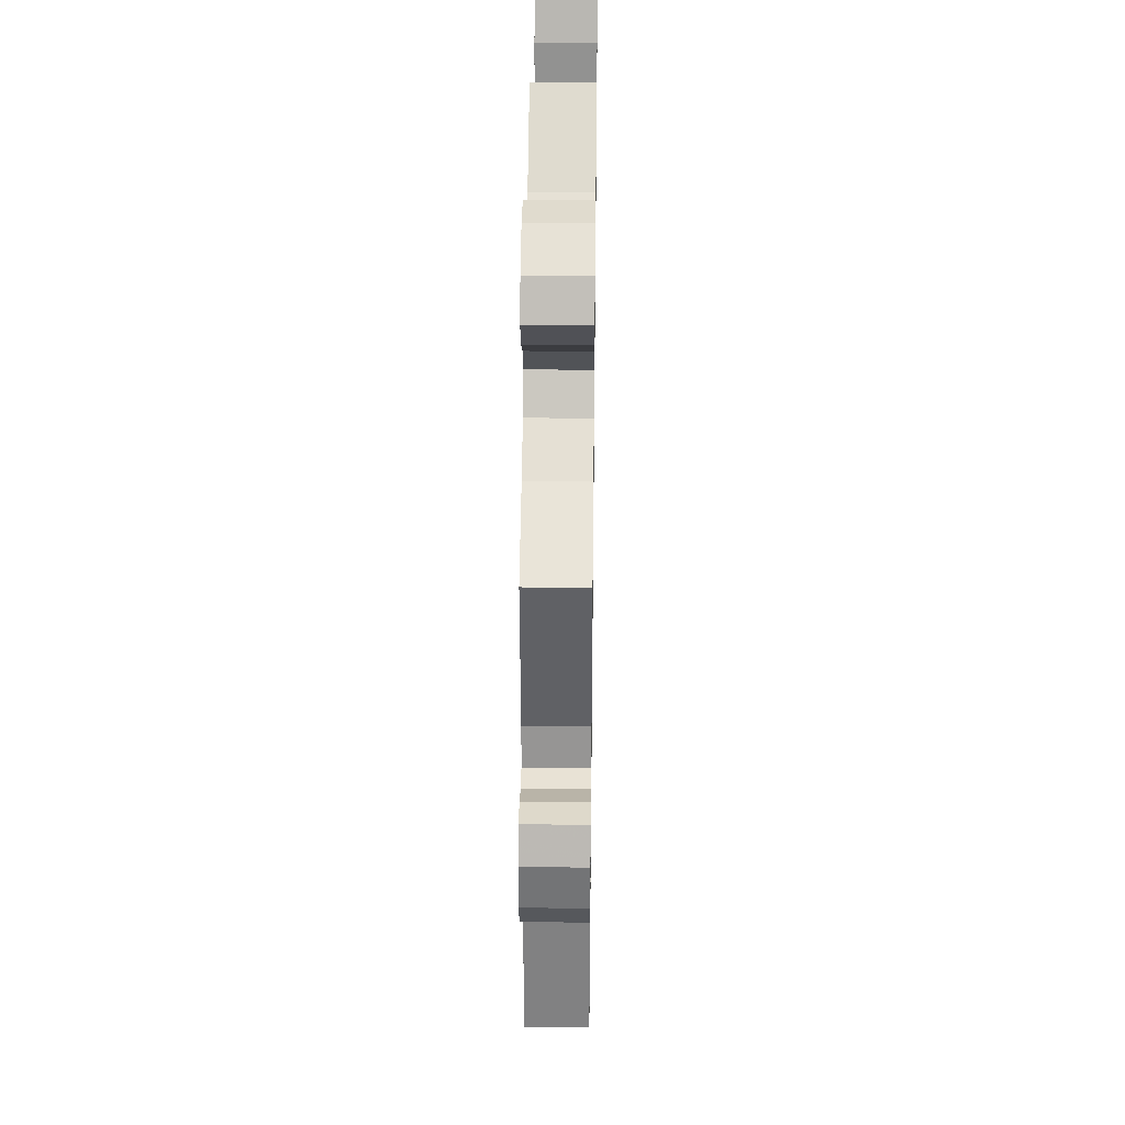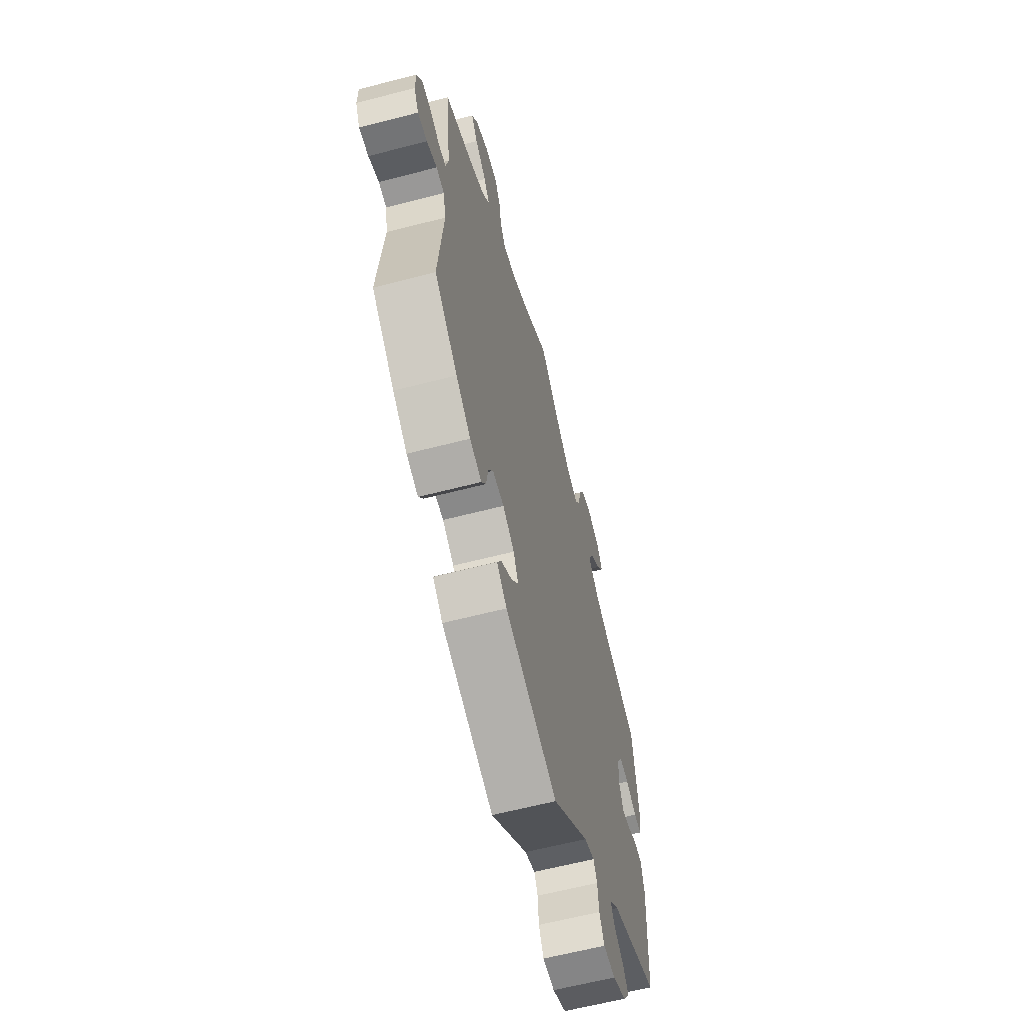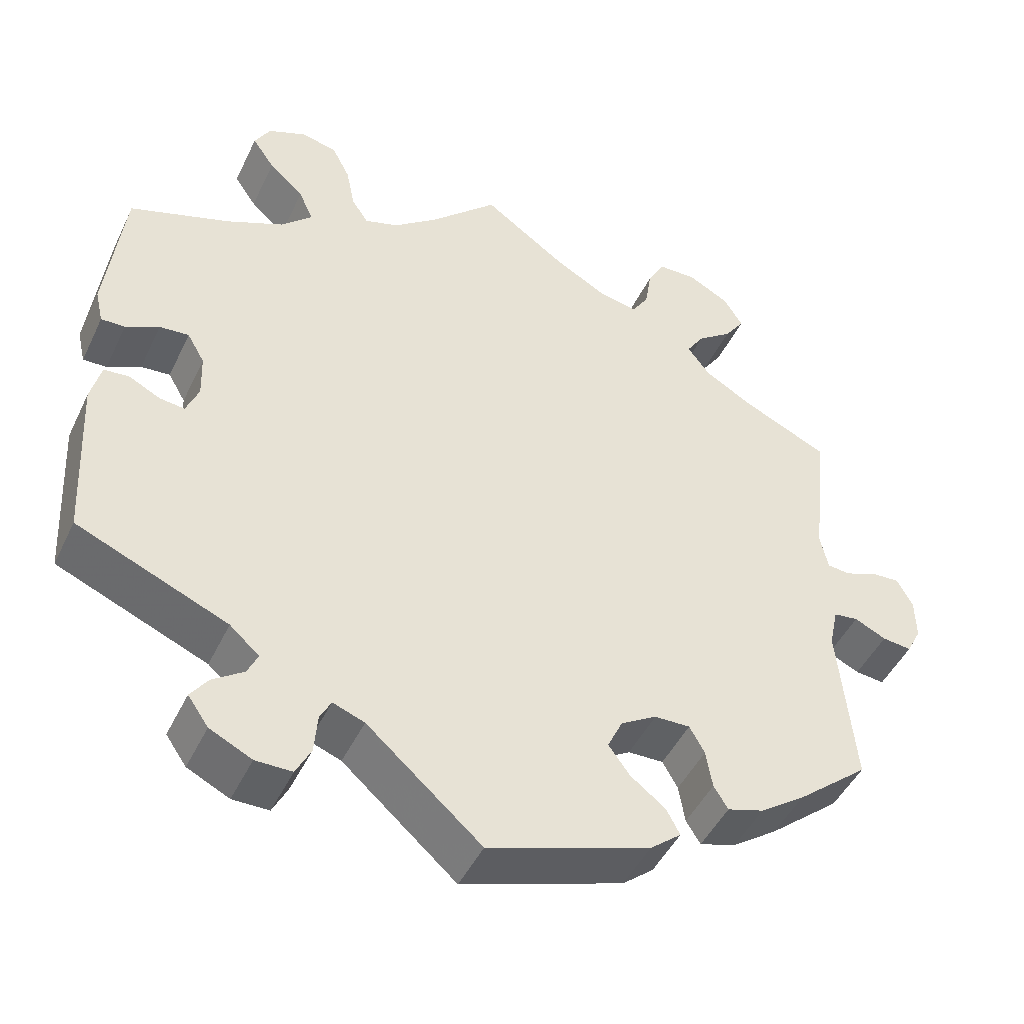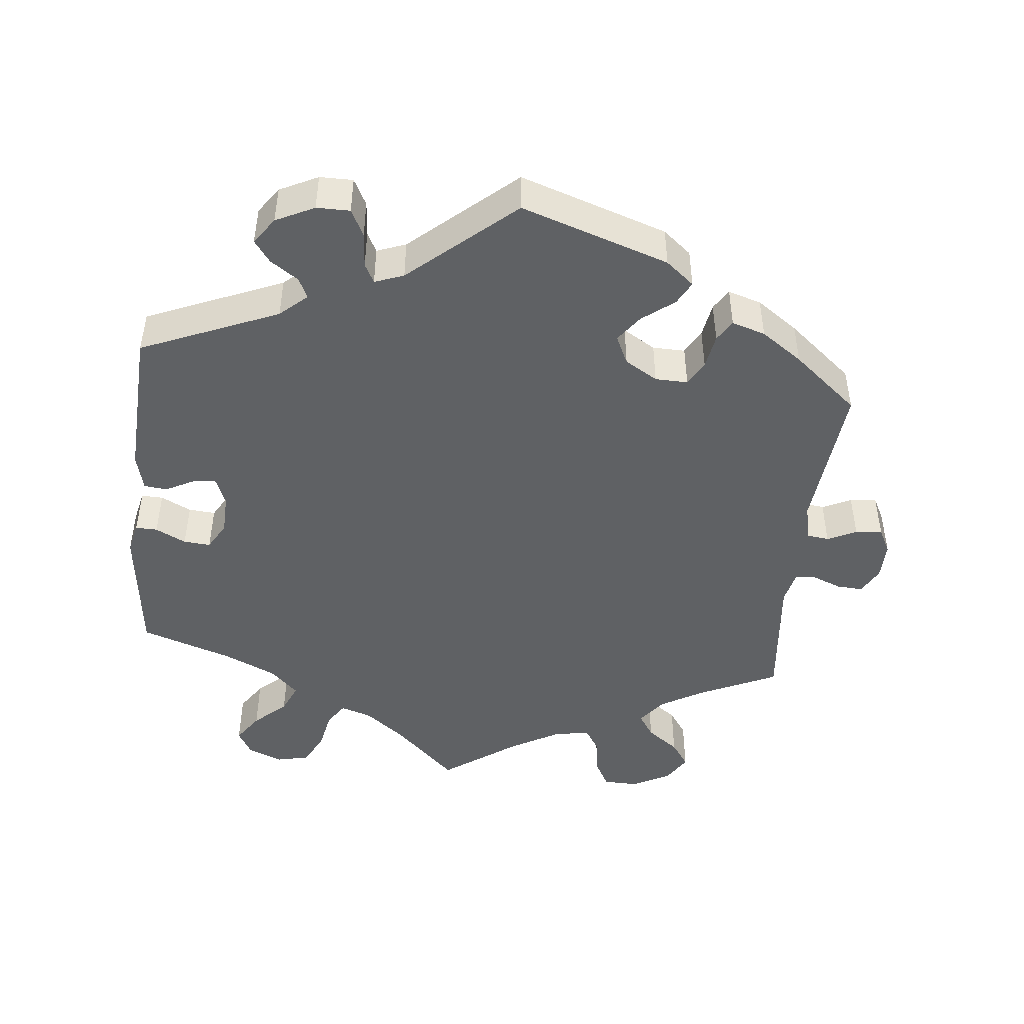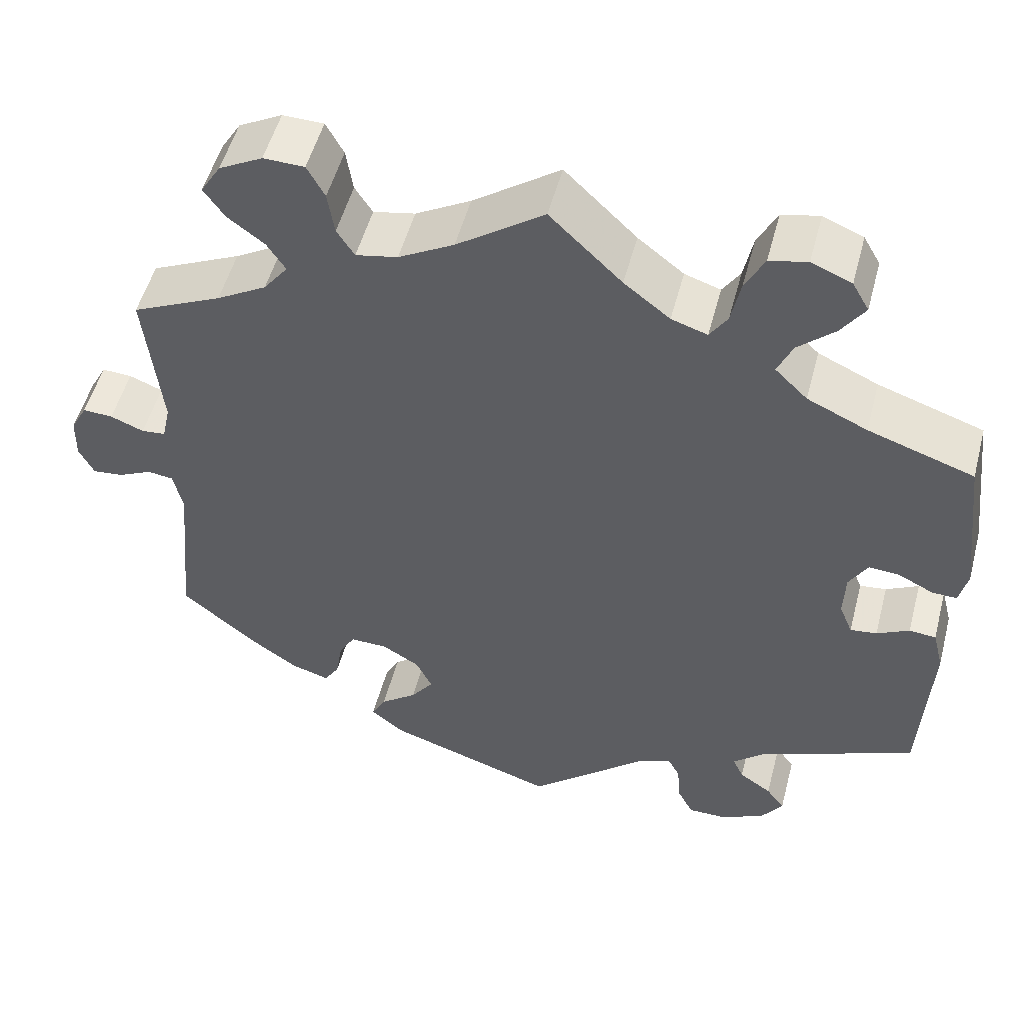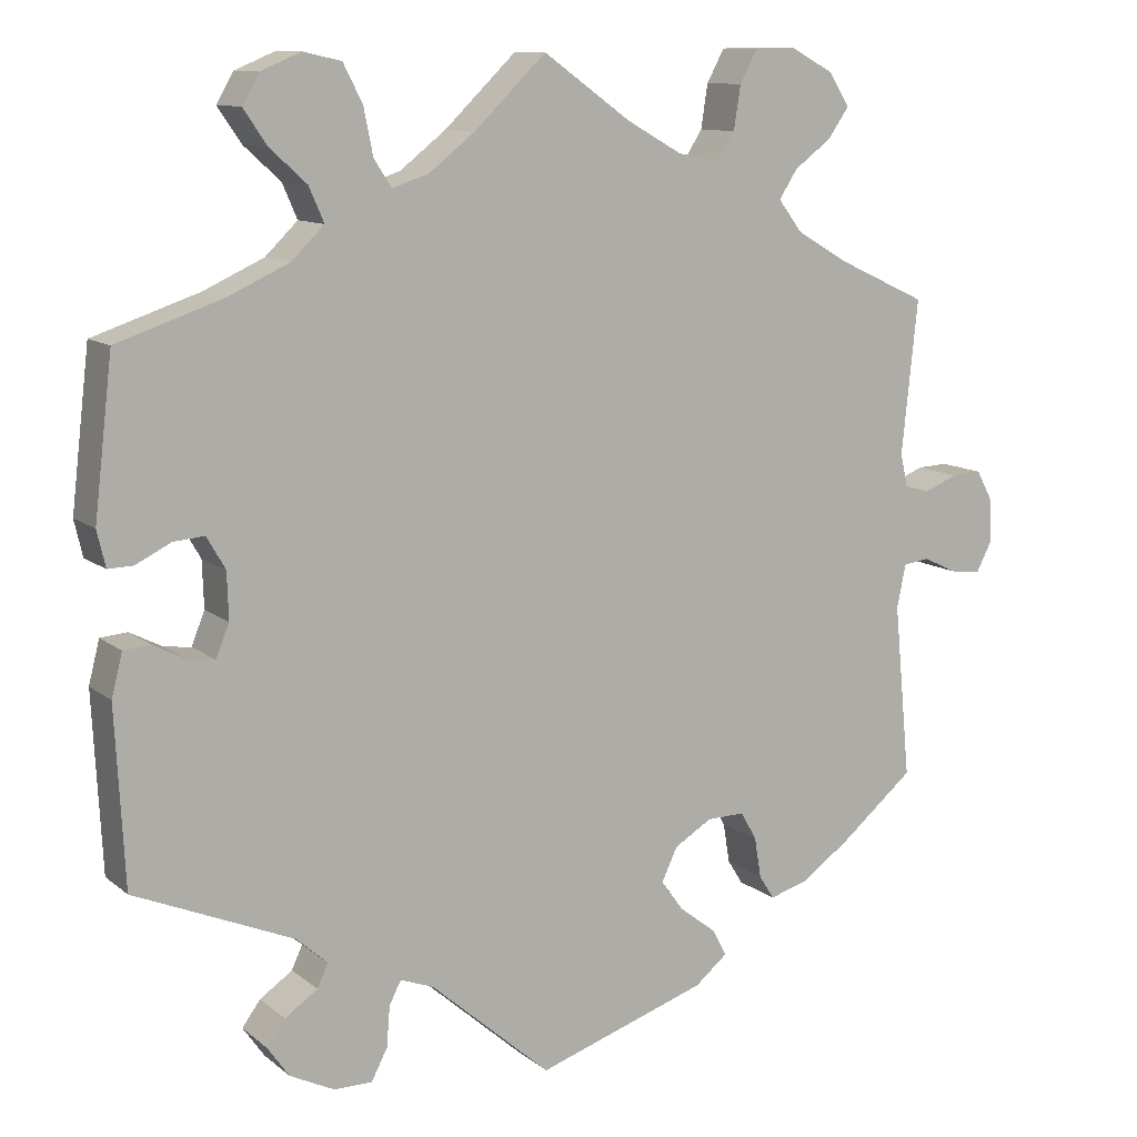
<metadata>
{"format":"obj","ext":"obj","renderer":"f3d","projection":"perspective","resolution":1024,"background":"white","views":[{"elev":34.9,"azim":-89.2,"up":"+Z"},{"elev":-61.9,"azim":-75.2,"up":"+Z"},{"elev":-46.5,"azim":155.4,"up":"+Z"},{"elev":-46.4,"azim":174.0,"up":"+Y"},{"elev":52.1,"azim":14.7,"up":"+Z"},{"elev":11.0,"azim":151.0,"up":"+Z"}]}
</metadata>
<code>
v 0.522 0.07 0.103
v 0.512 0.07 0.06
v 0.482 0.07 0.061
v 0.44 0.07 0.082
v 0.403 0.07 0.085
v 0.381 0.07 0.047
v 0.379 0.07 -0.009
v 0.395 0.07 -0.048
v 0.427 0.07 -0.044
v 0.466 0.07 -0.024
v 0.498 0.07 -0.027
v 0.511 0.07 -0.078
v 0.5 0.07 -0.289
v 0.31 0.07 -0.369
v 0.273 0.07 -0.402
v 0.286 0.07 -0.43
v 0.325 0.07 -0.457
v 0.347 0.07 -0.487
v 0.321 0.07 -0.524
v 0.268 0.07 -0.55
v 0.222 0.07 -0.55
v 0.203 0.07 -0.513
v 0.199 0.07 -0.464
v 0.185 0.07 -0.437
v 0.145 0.07 -0.452
v 0.001 0.07 -0.578
v -0.203 0.07 -0.51
v -0.242 0.07 -0.478
v -0.225 0.07 -0.446
v -0.181 0.07 -0.412
v -0.154 0.07 -0.375
v -0.173 0.07 -0.335
v -0.218 0.07 -0.308
v -0.263 0.07 -0.307
v -0.282 0.07 -0.341
v -0.29 0.07 -0.389
v -0.308 0.07 -0.418
v -0.354 0.07 -0.404
v -0.411 0.07 -0.364
v -0.501 0.07 -0.289
v -0.481 0.07 -0.08
v -0.492 0.07 -0.029
v -0.523 0.07 -0.025
v -0.563 0.07 -0.044
v -0.6 0.07 -0.048
v -0.618 0.07 -0.013
v -0.617 0.07 0.039
v -0.597 0.07 0.076
v -0.561 0.07 0.074
v -0.521 0.07 0.058
v -0.492 0.07 0.061
v -0.482 0.07 0.106
v -0.501 0.07 0.289
v -0.393 0.07 0.339
v -0.333 0.07 0.374
v -0.304 0.07 0.412
v -0.326 0.07 0.446
v -0.37 0.07 0.479
v -0.395 0.07 0.515
v -0.371 0.07 0.554
v -0.319 0.07 0.582
v -0.27 0.07 0.581
v -0.249 0.07 0.542
v -0.241 0.07 0.49
v -0.22 0.07 0.457
v -0.17 0.07 0.467
v -0.104 0.07 0.504
v 0 0.07 0.578
v 0.086 0.07 0.495
v 0.141 0.07 0.452
v 0.184 0.07 0.438
v 0.205 0.07 0.47
v 0.216 0.07 0.525
v 0.239 0.07 0.57
v 0.284 0.07 0.58
v 0.332 0.07 0.56
v 0.352 0.07 0.525
v 0.324 0.07 0.484
v 0.28 0.07 0.444
v 0.262 0.07 0.403
v 0.301 0.07 0.365
v 0.373 0.07 0.332
v 0.5 0.07 0.289
v 0.522 0 0.103
v 0.512 0 0.06
v 0.482 0 0.061
v 0.44 0 0.082
v 0.403 0 0.085
v 0.381 0 0.047
v 0.379 0 -0.009
v 0.395 0 -0.048
v 0.427 0 -0.044
v 0.466 0 -0.024
v 0.498 0 -0.027
v 0.511 0 -0.078
v 0.5 0 -0.289
v 0.31 0 -0.369
v 0.273 0 -0.402
v 0.286 0 -0.43
v 0.325 0 -0.457
v 0.347 0 -0.487
v 0.321 0 -0.524
v 0.268 0 -0.55
v 0.222 0 -0.55
v 0.203 0 -0.513
v 0.199 0 -0.464
v 0.185 0 -0.437
v 0.145 0 -0.452
v 0.001 0 -0.578
v -0.203 0 -0.51
v -0.242 0 -0.478
v -0.225 0 -0.446
v -0.181 0 -0.412
v -0.154 0 -0.375
v -0.173 0 -0.335
v -0.218 0 -0.308
v -0.263 0 -0.307
v -0.282 0 -0.341
v -0.29 0 -0.389
v -0.308 0 -0.418
v -0.354 0 -0.404
v -0.411 0 -0.364
v -0.501 0 -0.289
v -0.481 0 -0.08
v -0.492 0 -0.029
v -0.523 0 -0.025
v -0.563 0 -0.044
v -0.6 0 -0.048
v -0.618 0 -0.013
v -0.617 0 0.039
v -0.597 0 0.076
v -0.561 0 0.074
v -0.521 0 0.058
v -0.492 0 0.061
v -0.482 0 0.106
v -0.501 0 0.289
v -0.393 0 0.339
v -0.333 0 0.374
v -0.304 0 0.412
v -0.326 0 0.446
v -0.37 0 0.479
v -0.395 0 0.515
v -0.371 0 0.554
v -0.319 0 0.582
v -0.27 0 0.581
v -0.249 0 0.542
v -0.241 0 0.49
v -0.22 0 0.457
v -0.17 0 0.467
v -0.104 0 0.504
v 0 0 0.578
v 0.086 0 0.495
v 0.141 0 0.452
v 0.184 0 0.438
v 0.205 0 0.47
v 0.216 0 0.525
v 0.239 0 0.57
v 0.284 0 0.58
v 0.332 0 0.56
v 0.352 0 0.525
v 0.324 0 0.484
v 0.28 0 0.444
v 0.262 0 0.403
v 0.301 0 0.365
v 0.373 0 0.332
v 0.5 0 0.289
f 82 83 1 2
f 81 82 2 3
f 80 81 3 4
f 76 77 78 79
f 74 75 76 79
f 72 73 74 79
f 71 72 79 80
f 70 71 80 4
f 67 68 69
f 66 67 69 70
f 65 66 70 4
f 61 62 63 64
f 61 64 65
f 60 61 65
f 57 58 59 60
f 56 57 60 65
f 55 56 65 4
f 52 53 54
f 51 52 54 55
f 47 48 49 50
f 47 50 51
f 46 47 51
f 43 44 45 46
f 43 46 51
f 42 43 51 55
f 38 39 40 41
f 35 36 37 38
f 34 35 38 41
f 33 34 41 42
f 27 28 29 30
f 25 26 27 30
f 24 25 30 31
f 20 21 22 23
f 20 23 24
f 19 20 24
f 16 17 18 19
f 15 16 19 24
f 14 15 24 31
f 9 10 11 12
f 8 9 12 13
f 55 4 5
f 55 5 6
f 32 33 42 55
f 32 55 6 7
f 31 32 7 8
f 8 13 14 31
f 85 84 166 165
f 86 85 165 164
f 87 86 164 163
f 162 161 160 159
f 162 159 158 157
f 162 157 156 155
f 163 162 155 154
f 87 163 154 153
f 152 151 150
f 153 152 150 149
f 87 153 149 148
f 147 146 145 144
f 148 147 144
f 148 144 143
f 143 142 141 140
f 148 143 140 139
f 87 148 139 138
f 137 136 135
f 138 137 135 134
f 133 132 131 130
f 134 133 130
f 134 130 129
f 129 128 127 126
f 134 129 126
f 138 134 126 125
f 124 123 122 121
f 121 120 119 118
f 124 121 118 117
f 125 124 117 116
f 113 112 111 110
f 113 110 109 108
f 114 113 108 107
f 106 105 104 103
f 107 106 103
f 107 103 102
f 102 101 100 99
f 107 102 99 98
f 114 107 98 97
f 95 94 93 92
f 96 95 92 91
f 88 87 138
f 89 88 138
f 138 125 116 115
f 90 89 138 115
f 91 90 115 114
f 114 97 96 91
f 1 84 85 2
f 2 85 86 3
f 3 86 87 4
f 4 87 88 5
f 5 88 89 6
f 6 89 90 7
f 7 90 91 8
f 8 91 92 9
f 9 92 93 10
f 10 93 94 11
f 11 94 95 12
f 12 95 96 13
f 13 96 97 14
f 14 97 98 15
f 15 98 99 16
f 16 99 100 17
f 17 100 101 18
f 18 101 102 19
f 19 102 103 20
f 20 103 104 21
f 21 104 105 22
f 22 105 106 23
f 23 106 107 24
f 24 107 108 25
f 25 108 109 26
f 26 109 110 27
f 27 110 111 28
f 28 111 112 29
f 29 112 113 30
f 30 113 114 31
f 31 114 115 32
f 32 115 116 33
f 33 116 117 34
f 34 117 118 35
f 35 118 119 36
f 36 119 120 37
f 37 120 121 38
f 38 121 122 39
f 39 122 123 40
f 40 123 124 41
f 41 124 125 42
f 42 125 126 43
f 43 126 127 44
f 44 127 128 45
f 45 128 129 46
f 46 129 130 47
f 47 130 131 48
f 48 131 132 49
f 49 132 133 50
f 50 133 134 51
f 51 134 135 52
f 52 135 136 53
f 53 136 137 54
f 54 137 138 55
f 55 138 139 56
f 56 139 140 57
f 57 140 141 58
f 58 141 142 59
f 59 142 143 60
f 60 143 144 61
f 61 144 145 62
f 62 145 146 63
f 63 146 147 64
f 64 147 148 65
f 65 148 149 66
f 66 149 150 67
f 67 150 151 68
f 68 151 152 69
f 69 152 153 70
f 70 153 154 71
f 71 154 155 72
f 72 155 156 73
f 73 156 157 74
f 74 157 158 75
f 75 158 159 76
f 76 159 160 77
f 77 160 161 78
f 78 161 162 79
f 79 162 163 80
f 80 163 164 81
f 81 164 165 82
f 82 165 166 83
f 83 166 84 1

</code>
